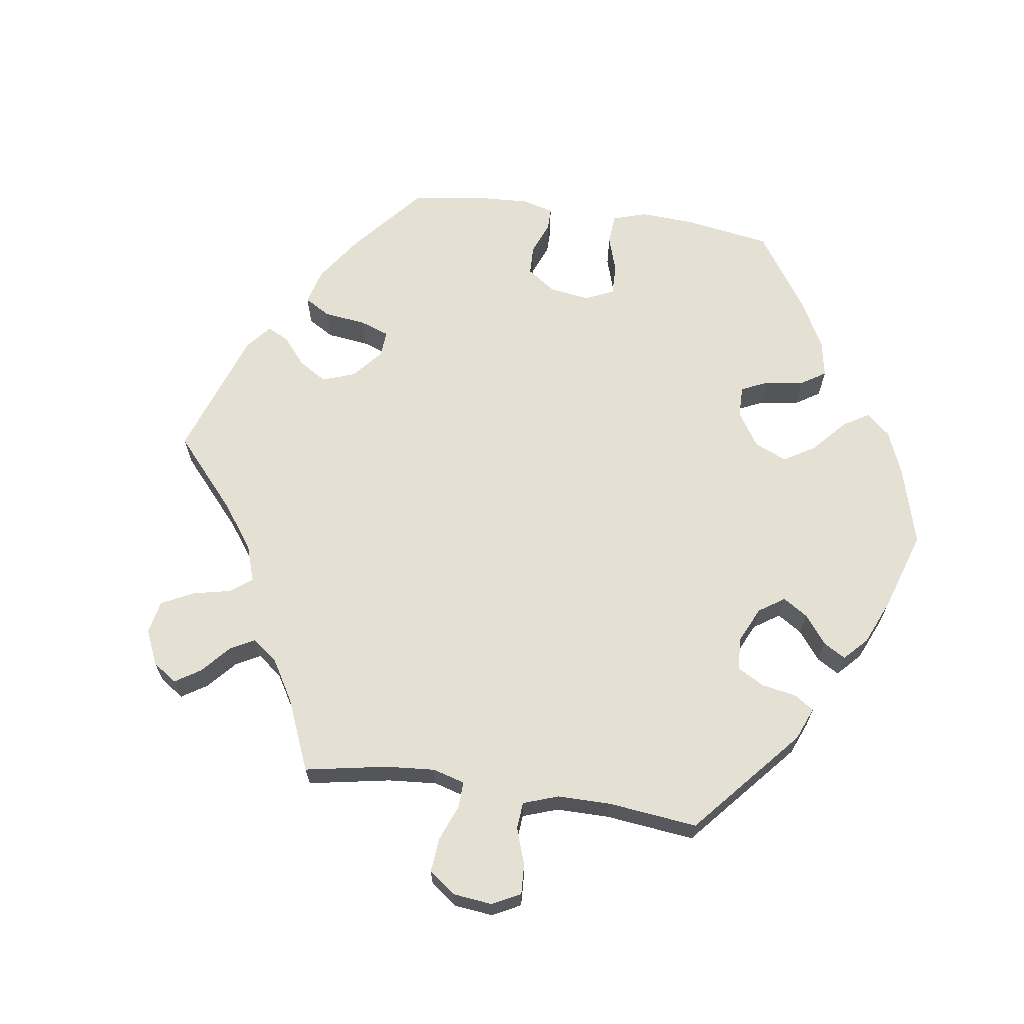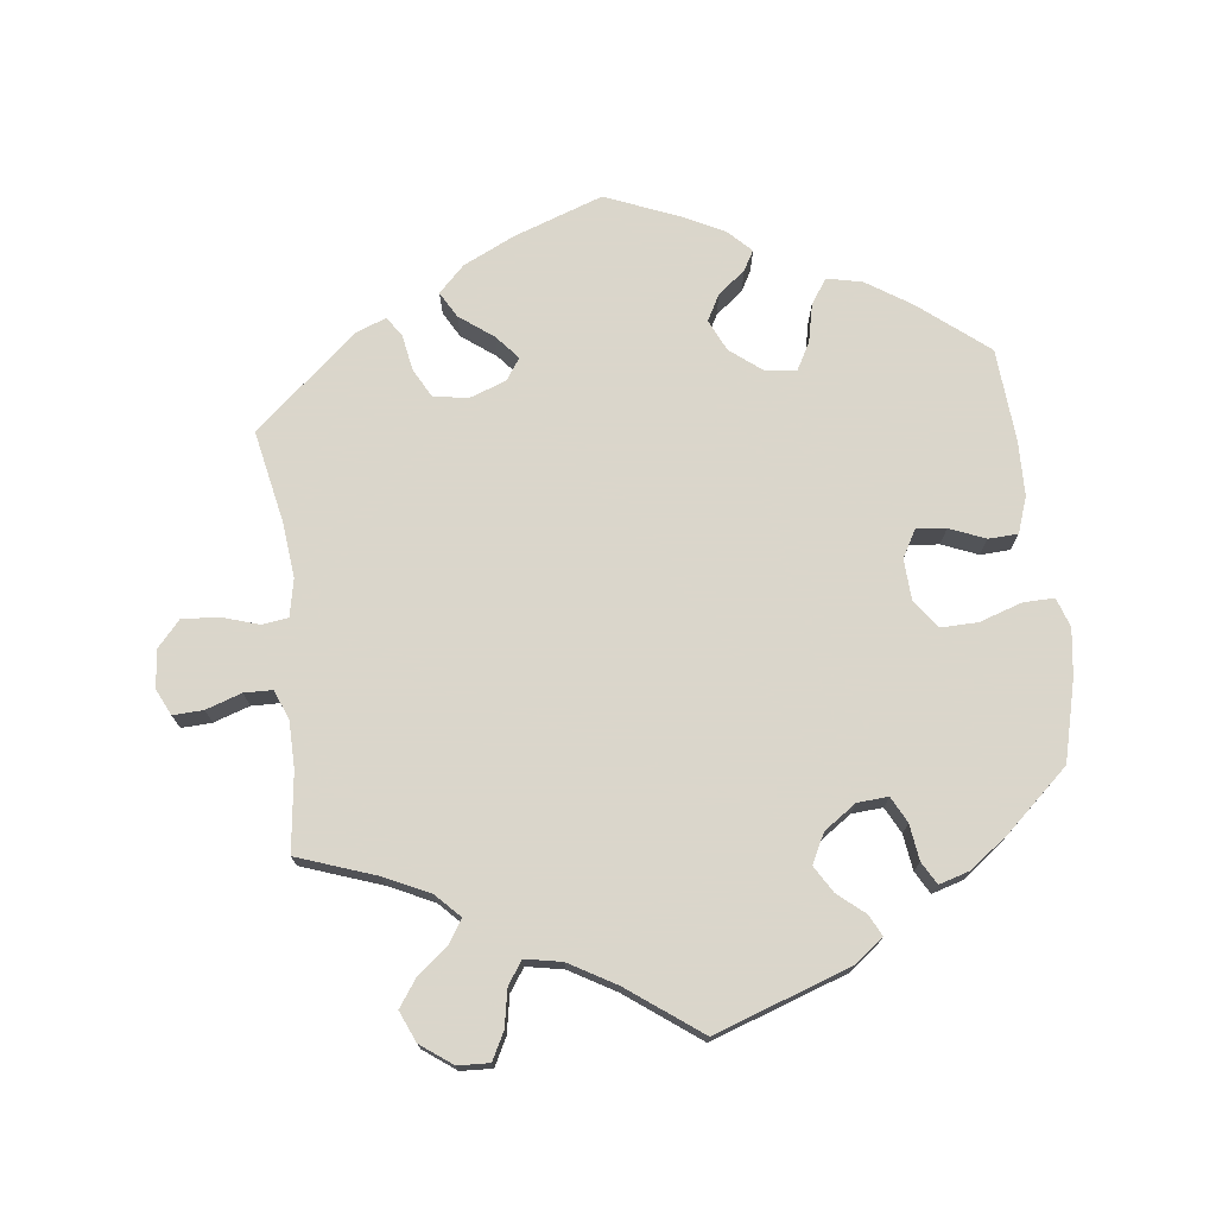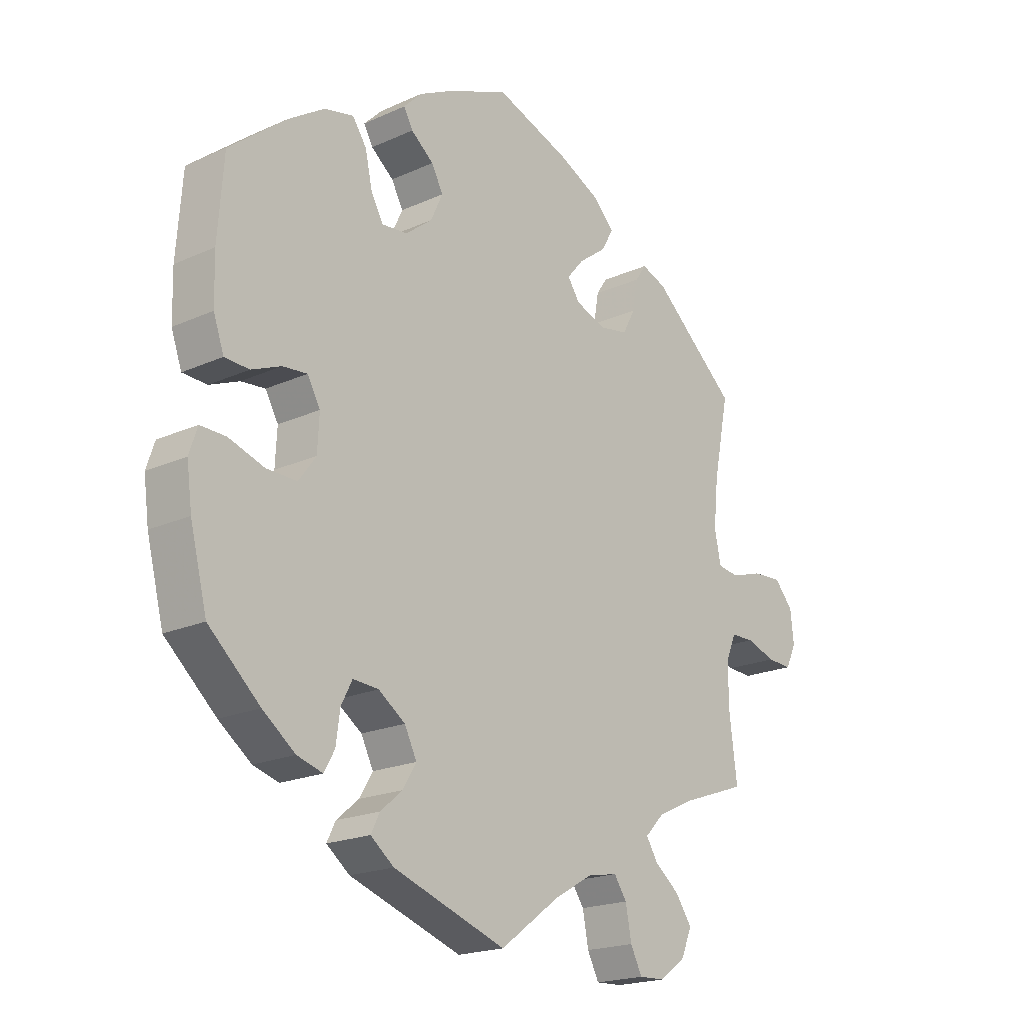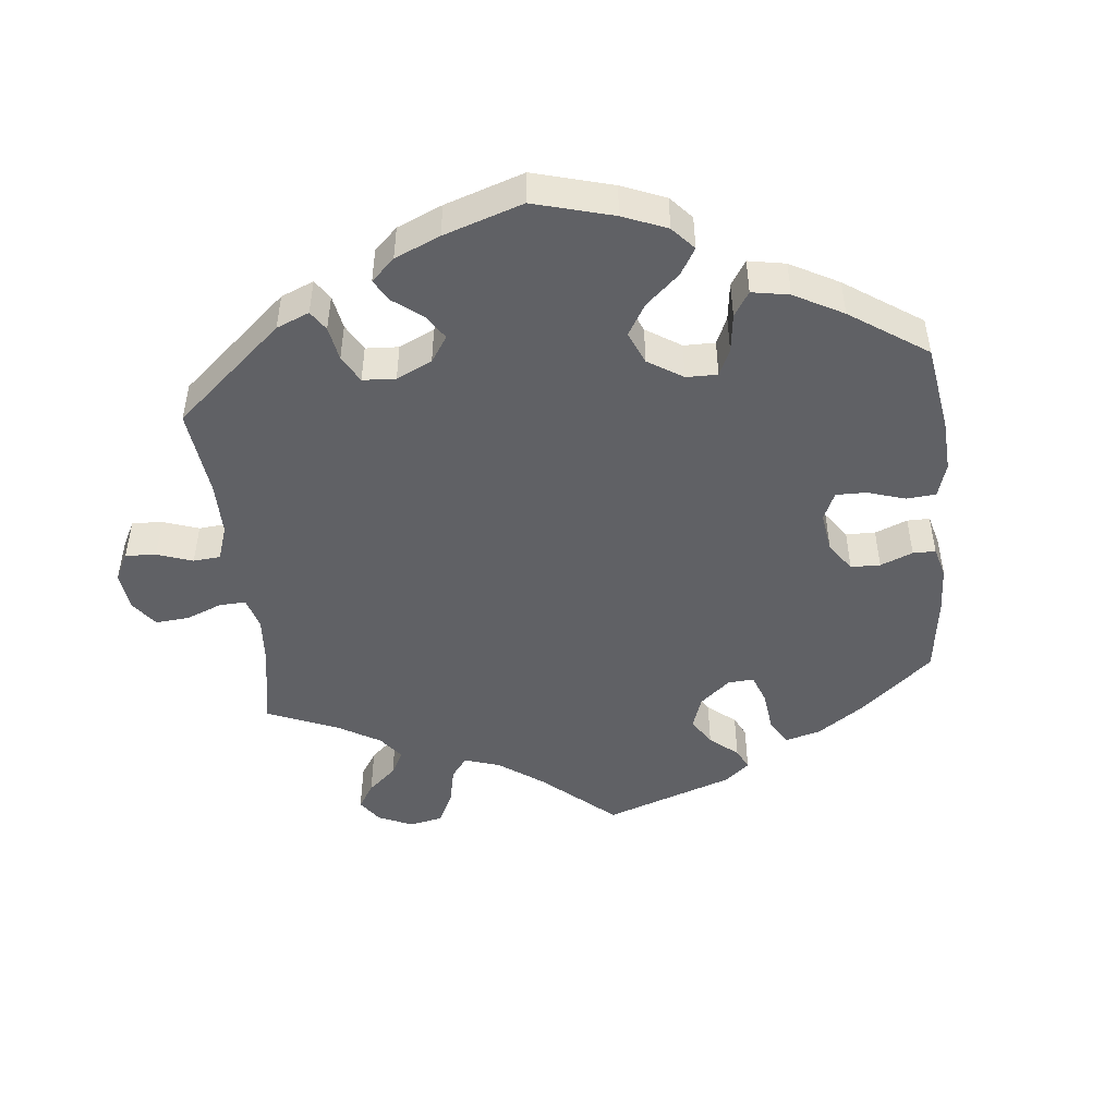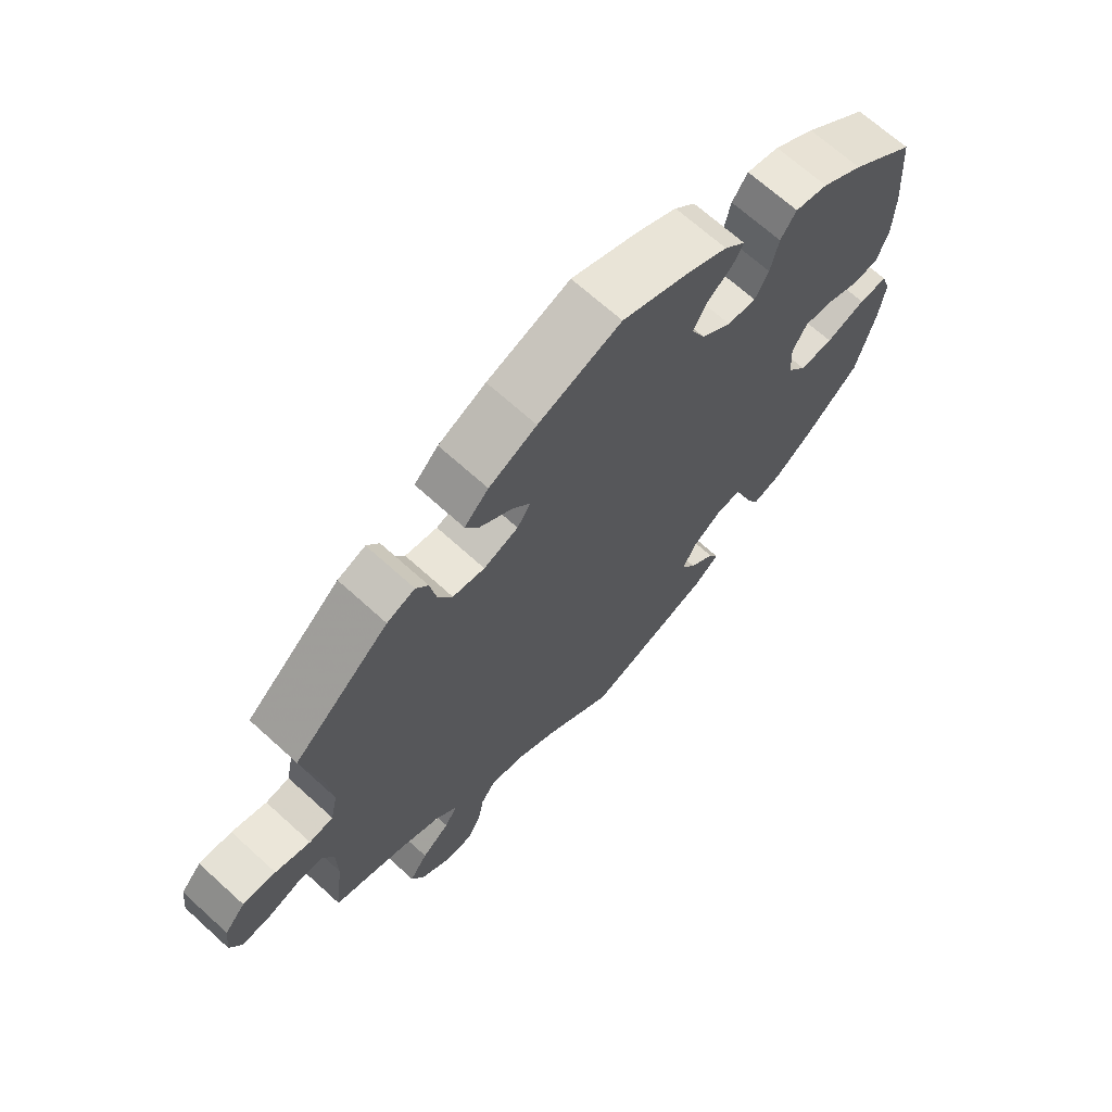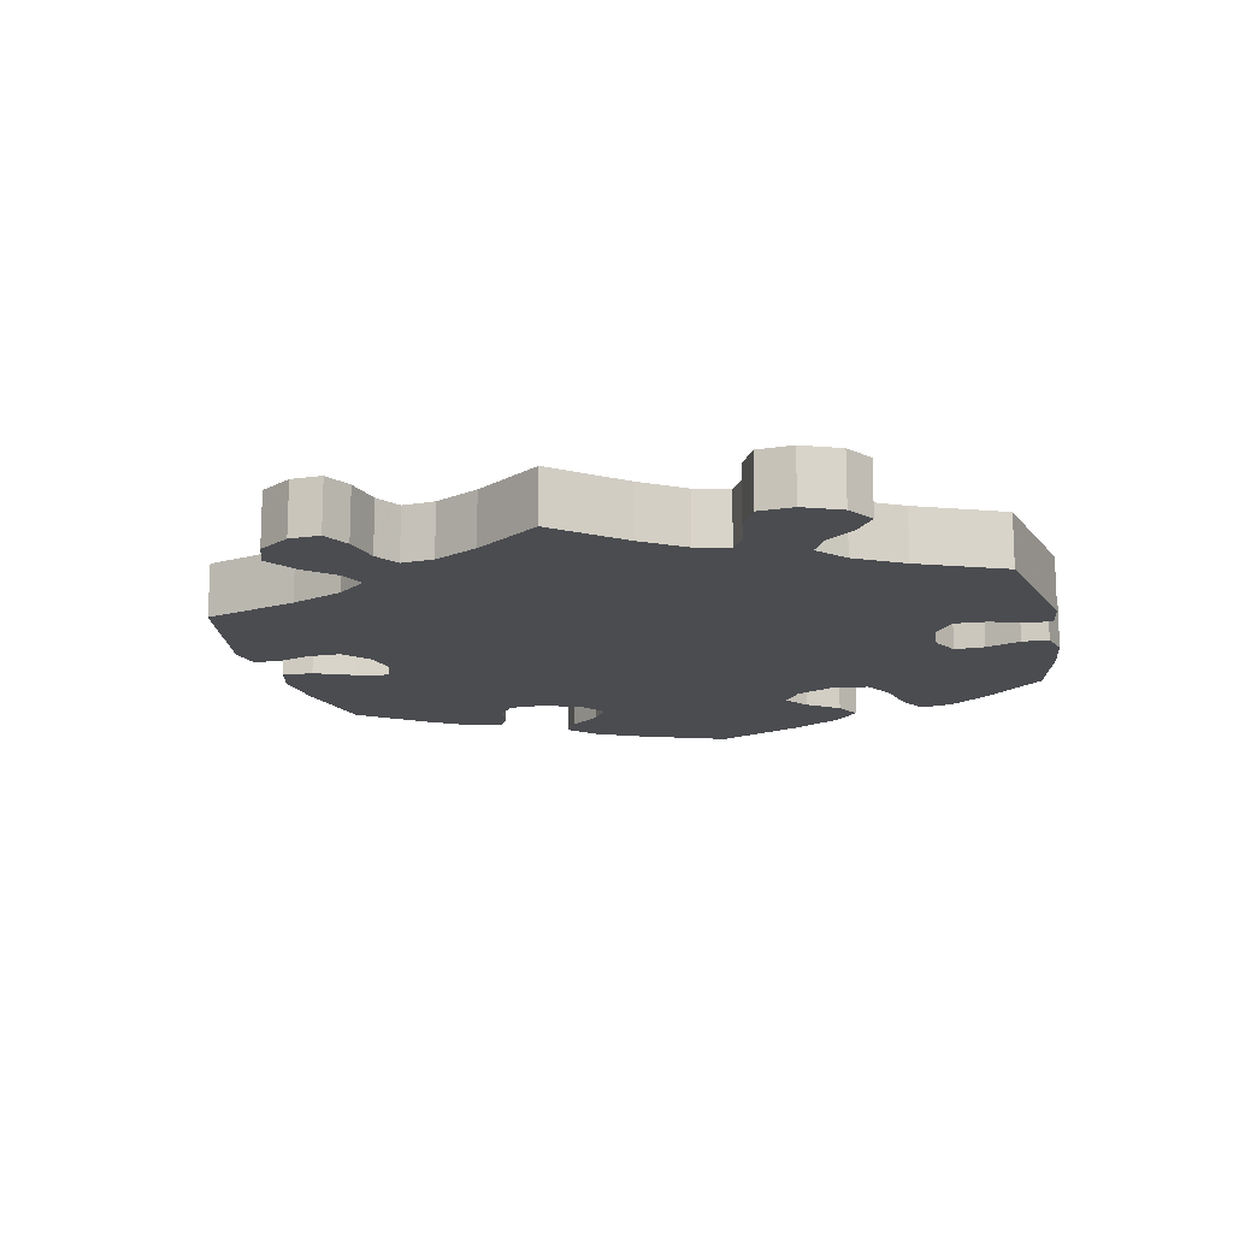
<metadata>
{"format":"obj","ext":"obj","renderer":"f3d","projection":"perspective","resolution":1024,"background":"white","views":[{"elev":65.9,"azim":158.4,"up":"+Y"},{"elev":73.7,"azim":173.2,"up":"+Y"},{"elev":-19.8,"azim":-50.0,"up":"+Z"},{"elev":-47.7,"azim":-113.7,"up":"+Y"},{"elev":68.1,"azim":132.3,"up":"+Z"},{"elev":-14.8,"azim":132.6,"up":"+Y"}]}
</metadata>
<code>
v 0.126 0.07 0.533
v 0.199 0.07 0.498
v 0.236 0.07 0.461
v 0.215 0.07 0.424
v 0.167 0.07 0.388
v 0.138 0.07 0.354
v 0.159 0.07 0.323
v 0.212 0.07 0.304
v 0.261 0.07 0.313
v 0.283 0.07 0.354
v 0.292 0.07 0.405
v 0.311 0.07 0.433
v 0.354 0.07 0.417
v 0.501 0.07 0.29
v 0.474 0.07 0.157
v 0.466 0.07 0.079
v 0.477 0.07 0.026
v 0.514 0.07 0.021
v 0.568 0.07 0.038
v 0.619 0.07 0.041
v 0.651 0.07 0.005
v 0.657 0.07 -0.049
v 0.639 0.07 -0.087
v 0.596 0.07 -0.085
v 0.545 0.07 -0.068
v 0.505 0.07 -0.069
v 0.488 0.07 -0.11
v 0.487 0.07 -0.178
v 0.501 0.07 -0.289
v 0.388 0.07 -0.329
v 0.325 0.07 -0.359
v 0.292 0.07 -0.393
v 0.312 0.07 -0.425
v 0.355 0.07 -0.459
v 0.383 0.07 -0.499
v 0.364 0.07 -0.543
v 0.319 0.07 -0.576
v 0.274 0.07 -0.578
v 0.254 0.07 -0.539
v 0.244 0.07 -0.486
v 0.222 0.07 -0.454
v 0.17 0.07 -0.464
v 0.104 0.07 -0.502
v 0.001 0.07 -0.578
v -0.193 0.07 -0.511
v -0.233 0.07 -0.48
v -0.218 0.07 -0.45
v -0.18 0.07 -0.418
v -0.157 0.07 -0.38
v -0.178 0.07 -0.338
v -0.224 0.07 -0.306
v -0.268 0.07 -0.303
v -0.287 0.07 -0.34
v -0.294 0.07 -0.391
v -0.312 0.07 -0.423
v -0.356 0.07 -0.41
v -0.412 0.07 -0.368
v -0.5 0.07 -0.289
v -0.529 0.07 -0.175
v -0.538 0.07 -0.108
v -0.524 0.07 -0.066
v -0.48 0.07 -0.067
v -0.419 0.07 -0.087
v -0.367 0.07 -0.088
v -0.337 0.07 -0.048
v -0.334 0.07 0.011
v -0.356 0.07 0.05
v -0.398 0.07 0.046
v -0.449 0.07 0.025
v -0.491 0.07 0.027
v -0.509 0.07 0.078
v -0.511 0.07 0.157
v -0.501 0.07 0.289
v -0.403 0.07 0.368
v -0.34 0.07 0.409
v -0.29 0.07 0.42
v -0.266 0.07 0.385
v -0.254 0.07 0.33
v -0.233 0.07 0.292
v -0.189 0.07 0.296
v -0.143 0.07 0.332
v -0.122 0.07 0.377
v -0.142 0.07 0.414
v -0.181 0.07 0.445
v -0.197 0.07 0.473
v -0.165 0.07 0.505
v -0.106 0.07 0.535
v -0.001 0.07 0.578
v 0.126 0 0.533
v 0.199 0 0.498
v 0.236 0 0.461
v 0.215 0 0.424
v 0.167 0 0.388
v 0.138 0 0.354
v 0.159 0 0.323
v 0.212 0 0.304
v 0.261 0 0.313
v 0.283 0 0.354
v 0.292 0 0.405
v 0.311 0 0.433
v 0.354 0 0.417
v 0.501 0 0.29
v 0.474 0 0.157
v 0.466 0 0.079
v 0.477 0 0.026
v 0.514 0 0.021
v 0.568 0 0.038
v 0.619 0 0.041
v 0.651 0 0.005
v 0.657 0 -0.049
v 0.639 0 -0.087
v 0.596 0 -0.085
v 0.545 0 -0.068
v 0.505 0 -0.069
v 0.488 0 -0.11
v 0.487 0 -0.178
v 0.501 0 -0.289
v 0.388 0 -0.329
v 0.325 0 -0.359
v 0.292 0 -0.393
v 0.312 0 -0.425
v 0.355 0 -0.459
v 0.383 0 -0.499
v 0.364 0 -0.543
v 0.319 0 -0.576
v 0.274 0 -0.578
v 0.254 0 -0.539
v 0.244 0 -0.486
v 0.222 0 -0.454
v 0.17 0 -0.464
v 0.104 0 -0.502
v 0.001 0 -0.578
v -0.193 0 -0.511
v -0.233 0 -0.48
v -0.218 0 -0.45
v -0.18 0 -0.418
v -0.157 0 -0.38
v -0.178 0 -0.338
v -0.224 0 -0.306
v -0.268 0 -0.303
v -0.287 0 -0.34
v -0.294 0 -0.391
v -0.312 0 -0.423
v -0.356 0 -0.41
v -0.412 0 -0.368
v -0.5 0 -0.289
v -0.529 0 -0.175
v -0.538 0 -0.108
v -0.524 0 -0.066
v -0.48 0 -0.067
v -0.419 0 -0.087
v -0.367 0 -0.088
v -0.337 0 -0.048
v -0.334 0 0.011
v -0.356 0 0.05
v -0.398 0 0.046
v -0.449 0 0.025
v -0.491 0 0.027
v -0.509 0 0.078
v -0.511 0 0.157
v -0.501 0 0.289
v -0.403 0 0.368
v -0.34 0 0.409
v -0.29 0 0.42
v -0.266 0 0.385
v -0.254 0 0.33
v -0.233 0 0.292
v -0.189 0 0.296
v -0.143 0 0.332
v -0.122 0 0.377
v -0.142 0 0.414
v -0.181 0 0.445
v -0.197 0 0.473
v -0.165 0 0.505
v -0.106 0 0.535
v -0.001 0 0.578
f 83 84 85 86
f 82 83 86 87
f 75 76 77 78
f 75 78 79
f 74 75 79
f 73 74 79
f 72 73 79
f 71 72 79 80
f 68 69 70 71
f 67 68 71 80
f 60 61 62 63
f 60 63 64
f 59 60 64
f 58 59 64
f 57 58 64 65
f 53 54 55 56
f 52 53 56 57
f 45 46 47 48
f 43 44 45 48
f 42 43 48 49
f 41 42 49 50
f 37 38 39 40
f 37 40 41
f 36 37 41
f 33 34 35 36
f 32 33 36 41
f 31 32 41 50
f 28 29 30
f 27 28 30 31
f 26 27 31 50
f 22 23 24 25
f 22 25 26
f 21 22 26
f 18 19 20 21
f 18 21 26 50
f 12 13 14 15
f 10 11 12 15
f 9 10 15 16
f 8 9 16 17
f 2 3 4 5
f 2 5 6
f 1 2 6
f 82 87 88 1
f 66 67 80 81
f 65 66 81
f 52 57 65 81
f 51 52 81 82
f 17 18 50 51
f 7 8 17 51
f 6 7 51 82
f 1 6 82
f 174 173 172 171
f 175 174 171 170
f 166 165 164 163
f 167 166 163
f 167 163 162
f 167 162 161
f 167 161 160
f 168 167 160 159
f 159 158 157 156
f 168 159 156 155
f 151 150 149 148
f 152 151 148
f 152 148 147
f 152 147 146
f 153 152 146 145
f 144 143 142 141
f 145 144 141 140
f 136 135 134 133
f 136 133 132 131
f 137 136 131 130
f 138 137 130 129
f 128 127 126 125
f 129 128 125
f 129 125 124
f 124 123 122 121
f 129 124 121 120
f 138 129 120 119
f 118 117 116
f 119 118 116 115
f 138 119 115 114
f 113 112 111 110
f 114 113 110
f 114 110 109
f 109 108 107 106
f 138 114 109 106
f 103 102 101 100
f 103 100 99 98
f 104 103 98 97
f 105 104 97 96
f 93 92 91 90
f 94 93 90
f 94 90 89
f 89 176 175 170
f 169 168 155 154
f 169 154 153
f 169 153 145 140
f 170 169 140 139
f 139 138 106 105
f 139 105 96 95
f 170 139 95 94
f 170 94 89
f 1 89 90 2
f 2 90 91 3
f 3 91 92 4
f 4 92 93 5
f 5 93 94 6
f 6 94 95 7
f 7 95 96 8
f 8 96 97 9
f 9 97 98 10
f 10 98 99 11
f 11 99 100 12
f 12 100 101 13
f 13 101 102 14
f 14 102 103 15
f 15 103 104 16
f 16 104 105 17
f 17 105 106 18
f 18 106 107 19
f 19 107 108 20
f 20 108 109 21
f 21 109 110 22
f 22 110 111 23
f 23 111 112 24
f 24 112 113 25
f 25 113 114 26
f 26 114 115 27
f 27 115 116 28
f 28 116 117 29
f 29 117 118 30
f 30 118 119 31
f 31 119 120 32
f 32 120 121 33
f 33 121 122 34
f 34 122 123 35
f 35 123 124 36
f 36 124 125 37
f 37 125 126 38
f 38 126 127 39
f 39 127 128 40
f 40 128 129 41
f 41 129 130 42
f 42 130 131 43
f 43 131 132 44
f 44 132 133 45
f 45 133 134 46
f 46 134 135 47
f 47 135 136 48
f 48 136 137 49
f 49 137 138 50
f 50 138 139 51
f 51 139 140 52
f 52 140 141 53
f 53 141 142 54
f 54 142 143 55
f 55 143 144 56
f 56 144 145 57
f 57 145 146 58
f 58 146 147 59
f 59 147 148 60
f 60 148 149 61
f 61 149 150 62
f 62 150 151 63
f 63 151 152 64
f 64 152 153 65
f 65 153 154 66
f 66 154 155 67
f 67 155 156 68
f 68 156 157 69
f 69 157 158 70
f 70 158 159 71
f 71 159 160 72
f 72 160 161 73
f 73 161 162 74
f 74 162 163 75
f 75 163 164 76
f 76 164 165 77
f 77 165 166 78
f 78 166 167 79
f 79 167 168 80
f 80 168 169 81
f 81 169 170 82
f 82 170 171 83
f 83 171 172 84
f 84 172 173 85
f 85 173 174 86
f 86 174 175 87
f 87 175 176 88
f 88 176 89 1

</code>
